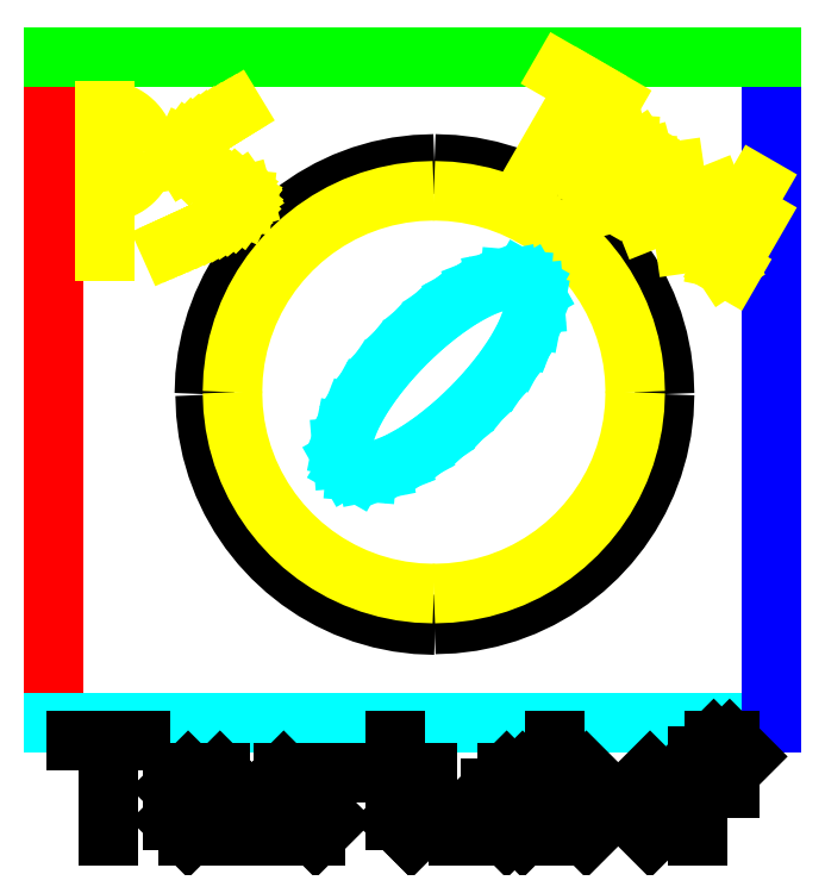
<metadata>
{"format":"dxf","ext":"dxf","renderer":"ezdxf+matplotlib","layout":"modelspace","background":"white","min_lineweight":24,"dpi":150}
</metadata>
<code>
0
SECTION
2
ENTITIES
0
VIEWPORT
8
VIEWPORTS
10
0
20
0
30
0
40
1
41
1
68
1
69
1
0
POLYLINE
8
0
66
1
10
0
20
0
30
0
70
8
0
VERTEX
8
0
10
415.4
20
-194.9
30
0
0
VERTEX
8
0
10
415.1
20
-186.7
30
0
0
VERTEX
8
0
10
414.1
20
-178.8
30
0
0
VERTEX
8
0
10
412.5
20
-171
30
0
0
VERTEX
8
0
10
410.3
20
-163.5
30
0
0
VERTEX
8
0
10
407.6
20
-156.2
30
0
0
VERTEX
8
0
10
404.3
20
-149.2
30
0
0
VERTEX
8
0
10
400.5
20
-142.6
30
0
0
VERTEX
8
0
10
396.2
20
-136.2
30
0
0
VERTEX
8
0
10
391.5
20
-130.3
30
0
0
VERTEX
8
0
10
386.3
20
-124.7
30
0
0
VERTEX
8
0
10
380.7
20
-119.5
30
0
0
VERTEX
8
0
10
374.8
20
-114.7
30
0
0
VERTEX
8
0
10
368.4
20
-110.5
30
0
0
VERTEX
8
0
10
361.7
20
-106.7
30
0
0
VERTEX
8
0
10
354.8
20
-103.4
30
0
0
VERTEX
8
0
10
347.5
20
-100.7
30
0
0
VERTEX
8
0
10
340
20
-98.48
30
0
0
VERTEX
8
0
10
332.2
20
-96.89
30
0
0
VERTEX
8
0
10
324.3
20
-95.92
30
0
0
VERTEX
8
0
10
316.1
20
-95.59
30
0
0
SEQEND
0
POLYLINE
8
0
66
1
10
0
20
0
30
0
70
8
0
VERTEX
8
0
10
316.2
20
-95.59
30
0
0
VERTEX
8
0
10
308.1
20
-95.92
30
0
0
VERTEX
8
0
10
300.1
20
-96.89
30
0
0
VERTEX
8
0
10
292.3
20
-98.48
30
0
0
VERTEX
8
0
10
284.8
20
-100.7
30
0
0
VERTEX
8
0
10
277.6
20
-103.4
30
0
0
VERTEX
8
0
10
270.6
20
-106.7
30
0
0
VERTEX
8
0
10
263.9
20
-110.5
30
0
0
VERTEX
8
0
10
257.6
20
-114.7
30
0
0
VERTEX
8
0
10
251.6
20
-119.5
30
0
0
VERTEX
8
0
10
246
20
-124.7
30
0
0
VERTEX
8
0
10
240.8
20
-130.3
30
0
0
VERTEX
8
0
10
236.1
20
-136.2
30
0
0
VERTEX
8
0
10
231.8
20
-142.6
30
0
0
VERTEX
8
0
10
228
20
-149.2
30
0
0
VERTEX
8
0
10
224.7
20
-156.2
30
0
0
VERTEX
8
0
10
222
20
-163.5
30
0
0
VERTEX
8
0
10
219.8
20
-171
30
0
0
VERTEX
8
0
10
218.2
20
-178.8
30
0
0
VERTEX
8
0
10
217.2
20
-186.7
30
0
0
VERTEX
8
0
10
216.9
20
-194.9
30
0
0
SEQEND
0
POLYLINE
8
0
66
1
10
0
20
0
30
0
70
8
0
VERTEX
8
0
10
415.4
20
-194.9
30
0
0
VERTEX
8
0
10
415.1
20
-203
30
0
0
VERTEX
8
0
10
414.1
20
-211
30
0
0
VERTEX
8
0
10
412.5
20
-218.7
30
0
0
VERTEX
8
0
10
410.3
20
-226.3
30
0
0
VERTEX
8
0
10
407.6
20
-233.5
30
0
0
VERTEX
8
0
10
404.3
20
-240.5
30
0
0
VERTEX
8
0
10
400.5
20
-247.2
30
0
0
VERTEX
8
0
10
396.2
20
-253.5
30
0
0
VERTEX
8
0
10
391.5
20
-259.5
30
0
0
VERTEX
8
0
10
386.3
20
-265.1
30
0
0
VERTEX
8
0
10
380.7
20
-270.3
30
0
0
VERTEX
8
0
10
374.8
20
-275
30
0
0
VERTEX
8
0
10
368.4
20
-279.3
30
0
0
VERTEX
8
0
10
361.7
20
-283.1
30
0
0
VERTEX
8
0
10
354.8
20
-286.4
30
0
0
VERTEX
8
0
10
347.5
20
-289.1
30
0
0
VERTEX
8
0
10
340
20
-291.3
30
0
0
VERTEX
8
0
10
332.2
20
-292.9
30
0
0
VERTEX
8
0
10
324.3
20
-293.8
30
0
0
VERTEX
8
0
10
316.1
20
-294.2
30
0
0
SEQEND
0
POLYLINE
8
0
66
1
10
0
20
0
30
0
70
8
0
VERTEX
8
0
10
217.3
20
-195.2
30
0
0
VERTEX
8
0
10
217.6
20
-203.3
30
0
0
VERTEX
8
0
10
218.6
20
-211.3
30
0
0
VERTEX
8
0
10
220.2
20
-219
30
0
0
VERTEX
8
0
10
222.3
20
-226.5
30
0
0
VERTEX
8
0
10
225.1
20
-233.8
30
0
0
VERTEX
8
0
10
228.3
20
-240.8
30
0
0
VERTEX
8
0
10
232.1
20
-247.5
30
0
0
VERTEX
8
0
10
236.4
20
-253.8
30
0
0
VERTEX
8
0
10
241.2
20
-259.8
30
0
0
VERTEX
8
0
10
246.3
20
-265.4
30
0
0
VERTEX
8
0
10
251.9
20
-270.5
30
0
0
VERTEX
8
0
10
257.9
20
-275.3
30
0
0
VERTEX
8
0
10
264.3
20
-279.6
30
0
0
VERTEX
8
0
10
270.9
20
-283.4
30
0
0
VERTEX
8
0
10
277.9
20
-286.6
30
0
0
VERTEX
8
0
10
285.2
20
-289.4
30
0
0
VERTEX
8
0
10
292.7
20
-291.6
30
0
0
VERTEX
8
0
10
300.4
20
-293.1
30
0
0
VERTEX
8
0
10
308.4
20
-294.1
30
0
0
VERTEX
8
0
10
316.6
20
-294.4
30
0
0
SEQEND
0
POLYLINE
8
0
66
1
10
0
20
0
30
0
70
8
0
VERTEX
8
0
10
229
20
-194
30
0
0
VERTEX
8
0
10
229.3
20
-201.1
30
0
0
VERTEX
8
0
10
230.2
20
-208.1
30
0
0
VERTEX
8
0
10
231.6
20
-214.9
30
0
0
VERTEX
8
0
10
233.5
20
-221.5
30
0
0
VERTEX
8
0
10
235.9
20
-227.8
30
0
0
VERTEX
8
0
10
238.7
20
-233.9
30
0
0
VERTEX
8
0
10
242.1
20
-239.8
30
0
0
VERTEX
8
0
10
245.8
20
-245.3
30
0
0
VERTEX
8
0
10
250
20
-250.5
30
0
0
VERTEX
8
0
10
254.5
20
-255.4
30
0
0
VERTEX
8
0
10
259.4
20
-260
30
0
0
VERTEX
8
0
10
264.6
20
-264.1
30
0
0
VERTEX
8
0
10
270.1
20
-267.8
30
0
0
VERTEX
8
0
10
276
20
-271.2
30
0
0
VERTEX
8
0
10
282.1
20
-274
30
0
0
VERTEX
8
0
10
288.4
20
-276.4
30
0
0
VERTEX
8
0
10
295
20
-278.3
30
0
0
VERTEX
8
0
10
301.8
20
-279.7
30
0
0
VERTEX
8
0
10
308.8
20
-280.6
30
0
0
VERTEX
8
0
10
315.9
20
-280.9
30
0
0
SEQEND
0
POLYLINE
8
0
66
1
10
0
20
0
30
0
70
8
0
VERTEX
8
0
10
315.9
20
-280.9
30
0
0
VERTEX
8
0
10
323
20
-280.6
30
0
0
VERTEX
8
0
10
330
20
-279.7
30
0
0
VERTEX
8
0
10
336.8
20
-278.3
30
0
0
VERTEX
8
0
10
343.3
20
-276.4
30
0
0
VERTEX
8
0
10
349.7
20
-274
30
0
0
VERTEX
8
0
10
355.8
20
-271.2
30
0
0
VERTEX
8
0
10
361.6
20
-267.8
30
0
0
VERTEX
8
0
10
367.2
20
-264.1
30
0
0
VERTEX
8
0
10
372.4
20
-260
30
0
0
VERTEX
8
0
10
377.3
20
-255.4
30
0
0
VERTEX
8
0
10
381.8
20
-250.5
30
0
0
VERTEX
8
0
10
386
20
-245.3
30
0
0
VERTEX
8
0
10
389.7
20
-239.8
30
0
0
VERTEX
8
0
10
393
20
-233.9
30
0
0
VERTEX
8
0
10
395.9
20
-227.8
30
0
0
VERTEX
8
0
10
398.3
20
-221.5
30
0
0
VERTEX
8
0
10
400.2
20
-214.9
30
0
0
VERTEX
8
0
10
401.6
20
-208.1
30
0
0
VERTEX
8
0
10
402.4
20
-201.1
30
0
0
VERTEX
8
0
10
402.7
20
-194
30
0
0
SEQEND
0
POLYLINE
8
0
66
1
10
0
20
0
30
0
70
8
0
VERTEX
8
0
10
402.7
20
-194
30
0
0
VERTEX
8
0
10
402.4
20
-186.9
30
0
0
VERTEX
8
0
10
401.6
20
-179.9
30
0
0
VERTEX
8
0
10
400.2
20
-173.2
30
0
0
VERTEX
8
0
10
398.3
20
-166.6
30
0
0
VERTEX
8
0
10
395.9
20
-160.2
30
0
0
VERTEX
8
0
10
393
20
-154.1
30
0
0
VERTEX
8
0
10
389.7
20
-148.3
30
0
0
VERTEX
8
0
10
386
20
-142.7
30
0
0
VERTEX
8
0
10
381.8
20
-137.5
30
0
0
VERTEX
8
0
10
377.3
20
-132.6
30
0
0
VERTEX
8
0
10
372.4
20
-128.1
30
0
0
VERTEX
8
0
10
367.2
20
-123.9
30
0
0
VERTEX
8
0
10
361.6
20
-120.2
30
0
0
VERTEX
8
0
10
355.8
20
-116.9
30
0
0
VERTEX
8
0
10
349.7
20
-114
30
0
0
VERTEX
8
0
10
343.3
20
-111.6
30
0
0
VERTEX
8
0
10
336.8
20
-109.7
30
0
0
VERTEX
8
0
10
330
20
-108.3
30
0
0
VERTEX
8
0
10
323
20
-107.5
30
0
0
VERTEX
8
0
10
315.9
20
-107.2
30
0
0
SEQEND
0
POLYLINE
8
0
66
1
10
0
20
0
30
0
70
8
0
VERTEX
8
0
10
315.9
20
-107.2
30
0
0
VERTEX
8
0
10
308.8
20
-107.5
30
0
0
VERTEX
8
0
10
301.8
20
-108.3
30
0
0
VERTEX
8
0
10
295
20
-109.7
30
0
0
VERTEX
8
0
10
288.4
20
-111.6
30
0
0
VERTEX
8
0
10
282.1
20
-114
30
0
0
VERTEX
8
0
10
276
20
-116.9
30
0
0
VERTEX
8
0
10
270.1
20
-120.2
30
0
0
VERTEX
8
0
10
264.6
20
-123.9
30
0
0
VERTEX
8
0
10
259.4
20
-128.1
30
0
0
VERTEX
8
0
10
254.5
20
-132.6
30
0
0
VERTEX
8
0
10
250
20
-137.5
30
0
0
VERTEX
8
0
10
245.8
20
-142.7
30
0
0
VERTEX
8
0
10
242.1
20
-148.3
30
0
0
VERTEX
8
0
10
238.7
20
-154.1
30
0
0
VERTEX
8
0
10
235.9
20
-160.2
30
0
0
VERTEX
8
0
10
233.5
20
-166.6
30
0
0
VERTEX
8
0
10
231.6
20
-173.2
30
0
0
VERTEX
8
0
10
230.2
20
-179.9
30
0
0
VERTEX
8
0
10
229.3
20
-186.9
30
0
0
VERTEX
8
0
10
229
20
-194
30
0
0
SEQEND
0
POLYLINE
8
0
66
1
10
0
20
0
30
0
70
8
0
VERTEX
8
0
10
174.1
20
-72.57
30
0
0
VERTEX
8
0
10
175.6
20
-72.63
30
0
0
VERTEX
8
0
10
177
20
-72.8
30
0
0
VERTEX
8
0
10
178.4
20
-73.08
30
0
0
VERTEX
8
0
10
179.7
20
-73.47
30
0
0
VERTEX
8
0
10
181
20
-73.95
30
0
0
VERTEX
8
0
10
182.2
20
-74.54
30
0
0
VERTEX
8
0
10
183.4
20
-75.21
30
0
0
VERTEX
8
0
10
184.6
20
-75.97
30
0
0
VERTEX
8
0
10
185.6
20
-76.81
30
0
0
VERTEX
8
0
10
186.6
20
-77.73
30
0
0
VERTEX
8
0
10
187.5
20
-78.73
30
0
0
VERTEX
8
0
10
188.4
20
-79.79
30
0
0
VERTEX
8
0
10
189.1
20
-80.91
30
0
0
VERTEX
8
0
10
189.8
20
-82.1
30
0
0
VERTEX
8
0
10
190.4
20
-83.34
30
0
0
VERTEX
8
0
10
190.9
20
-84.63
30
0
0
VERTEX
8
0
10
191.3
20
-85.97
30
0
0
VERTEX
8
0
10
191.5
20
-87.34
30
0
0
VERTEX
8
0
10
191.7
20
-88.76
30
0
0
VERTEX
8
0
10
191.8
20
-90.2
30
0
0
SEQEND
0
POLYLINE
8
0
66
1
10
0
20
0
30
0
70
8
0
VERTEX
8
0
10
191.8
20
-90.2
30
0
0
VERTEX
8
0
10
191.7
20
-91.65
30
0
0
VERTEX
8
0
10
191.5
20
-93.06
30
0
0
VERTEX
8
0
10
191.3
20
-94.44
30
0
0
VERTEX
8
0
10
190.9
20
-95.78
30
0
0
VERTEX
8
0
10
190.4
20
-97.07
30
0
0
VERTEX
8
0
10
189.8
20
-98.31
30
0
0
VERTEX
8
0
10
189.1
20
-99.49
30
0
0
VERTEX
8
0
10
188.4
20
-100.6
30
0
0
VERTEX
8
0
10
187.5
20
-101.7
30
0
0
VERTEX
8
0
10
186.6
20
-102.7
30
0
0
VERTEX
8
0
10
185.6
20
-103.6
30
0
0
VERTEX
8
0
10
184.6
20
-104.4
30
0
0
VERTEX
8
0
10
183.4
20
-105.2
30
0
0
VERTEX
8
0
10
182.2
20
-105.9
30
0
0
VERTEX
8
0
10
181
20
-106.5
30
0
0
VERTEX
8
0
10
179.7
20
-106.9
30
0
0
VERTEX
8
0
10
178.4
20
-107.3
30
0
0
VERTEX
8
0
10
177
20
-107.6
30
0
0
VERTEX
8
0
10
175.6
20
-107.8
30
0
0
VERTEX
8
0
10
174.1
20
-107.8
30
0
0
SEQEND
0
LINE
8
0
10
152
20
-49.44
30
0
11
152
21
-336.6
31
0
0
LINE
8
0
10
152
20
-336.6
30
0
11
461.6
21
-336.6
31
0
0
LINE
8
0
10
461.6
20
-336.6
30
0
11
461.6
21
-49.44
31
0
0
LINE
8
0
10
461.6
20
-49.44
30
0
11
152
21
-49.44
31
0
0
LINE
8
0
10
175.6
20
-385.4
30
0
11
175.6
21
-344.2
31
0
0
LINE
8
0
10
161.9
20
-344.2
30
0
11
189.3
21
-344.2
31
0
0
LINE
8
0
10
203.1
20
-371.7
30
0
11
223.7
21
-371.7
31
0
0
LINE
8
0
10
223.7
20
-371.7
30
0
11
230.5
21
-364.8
31
0
0
LINE
8
0
10
230.5
20
-364.8
30
0
11
223.7
21
-358
31
0
0
LINE
8
0
10
223.7
20
-358
30
0
11
209.9
21
-358
31
0
0
LINE
8
0
10
209.9
20
-358
30
0
11
203.1
21
-364.8
31
0
0
LINE
8
0
10
203.1
20
-364.8
30
0
11
203.1
21
-378.6
31
0
0
LINE
8
0
10
203.1
20
-378.6
30
0
11
209.9
21
-385.4
31
0
0
LINE
8
0
10
209.9
20
-385.4
30
0
11
223.7
21
-385.4
31
0
0
LINE
8
0
10
244.3
20
-385.4
30
0
11
264.9
21
-385.4
31
0
0
LINE
8
0
10
264.9
20
-385.4
30
0
11
271.7
21
-378.6
31
0
0
LINE
8
0
10
271.7
20
-378.6
30
0
11
264.9
21
-371.7
31
0
0
LINE
8
0
10
264.9
20
-371.7
30
0
11
251.1
21
-371.7
31
0
0
LINE
8
0
10
251.1
20
-371.7
30
0
11
244.3
21
-364.8
31
0
0
LINE
8
0
10
244.3
20
-364.8
30
0
11
251.1
21
-358
31
0
0
LINE
8
0
10
251.1
20
-358
30
0
11
271.7
21
-358
31
0
0
LINE
8
0
10
299.2
20
-344.2
30
0
11
299.2
21
-378.6
31
0
0
LINE
8
0
10
299.2
20
-378.6
30
0
11
306.1
21
-385.4
31
0
0
LINE
8
0
10
306.1
20
-385.4
30
0
11
313
21
-378.6
31
0
0
LINE
8
0
10
285.5
20
-358
30
0
11
313
21
-358
31
0
0
LINE
8
0
10
326.7
20
-385.4
30
0
11
326.7
21
-378.6
31
0
0
LINE
8
0
10
367.9
20
-344.2
30
0
11
367.9
21
-385.4
31
0
0
LINE
8
0
10
367.9
20
-371.7
30
0
11
354.2
21
-358
31
0
0
LINE
8
0
10
354.2
20
-358
30
0
11
347.3
21
-358
31
0
0
LINE
8
0
10
347.3
20
-358
30
0
11
340.4
21
-364.8
31
0
0
LINE
8
0
10
340.4
20
-364.8
30
0
11
340.4
21
-378.6
31
0
0
LINE
8
0
10
340.4
20
-378.6
30
0
11
347.3
21
-385.4
31
0
0
LINE
8
0
10
347.3
20
-385.4
30
0
11
354.2
21
-385.4
31
0
0
LINE
8
0
10
354.2
20
-385.4
30
0
11
367.9
21
-371.7
31
0
0
LINE
8
0
10
381.6
20
-385.4
30
0
11
409.1
21
-358
31
0
0
LINE
8
0
10
381.6
20
-358
30
0
11
409.1
21
-385.4
31
0
0
LINE
8
0
10
429.7
20
-385.4
30
0
11
429.7
21
-351.1
31
0
0
LINE
8
0
10
429.7
20
-351.1
30
0
11
436.6
21
-344.2
31
0
0
LINE
8
0
10
436.6
20
-344.2
30
0
11
443.4
21
-344.2
31
0
0
LINE
8
0
10
443.4
20
-344.2
30
0
11
450.3
21
-351.1
31
0
0
LINE
8
0
10
422.8
20
-364.8
30
0
11
443.4
21
-364.8
31
0
0
LINE
8
0
10
278.7
20
-226.1
30
0
11
282.1
21
-228.1
31
0
0
LINE
8
0
10
282.1
20
-228.1
30
0
11
287
21
-228.5
31
0
0
LINE
8
0
10
287
20
-228.5
30
0
11
293.1
21
-227.3
31
0
0
LINE
8
0
10
293.1
20
-227.3
30
0
11
300.1
21
-224.5
31
0
0
LINE
8
0
10
300.1
20
-224.5
30
0
11
307.7
21
-220.3
31
0
0
LINE
8
0
10
307.7
20
-220.3
30
0
11
315.8
21
-214.8
31
0
0
LINE
8
0
10
315.8
20
-214.8
30
0
11
324
21
-208.3
31
0
0
LINE
8
0
10
324
20
-208.3
30
0
11
331.9
21
-200.9
31
0
0
LINE
8
0
10
331.9
20
-200.9
30
0
11
339.3
21
-193
31
0
0
LINE
8
0
10
339.3
20
-193
30
0
11
345.8
21
-184.9
31
0
0
LINE
8
0
10
345.8
20
-184.9
30
0
11
351.3
21
-176.8
31
0
0
LINE
8
0
10
351.3
20
-176.8
30
0
11
355.5
21
-169.1
31
0
0
LINE
8
0
10
355.5
20
-169.1
30
0
11
358.2
21
-162.1
31
0
0
LINE
8
0
10
358.2
20
-162.1
30
0
11
359.4
21
-156
31
0
0
LINE
8
0
10
359.4
20
-156
30
0
11
359
21
-151.2
31
0
0
LINE
8
0
10
359
20
-151.2
30
0
11
357
21
-147.7
31
0
0
LINE
8
0
10
357
20
-147.7
30
0
11
353.5
21
-145.7
31
0
0
LINE
8
0
10
353.5
20
-145.7
30
0
11
348.7
21
-145.3
31
0
0
LINE
8
0
10
348.7
20
-145.3
30
0
11
342.6
21
-146.5
31
0
0
LINE
8
0
10
342.6
20
-146.5
30
0
11
335.6
21
-149.2
31
0
0
LINE
8
0
10
335.6
20
-149.2
30
0
11
327.9
21
-153.4
31
0
0
LINE
8
0
10
327.9
20
-153.4
30
0
11
319.9
21
-158.9
31
0
0
LINE
8
0
10
319.9
20
-158.9
30
0
11
311.7
21
-165.5
31
0
0
LINE
8
0
10
311.7
20
-165.5
30
0
11
303.8
21
-172.8
31
0
0
LINE
8
0
10
303.8
20
-172.8
30
0
11
296.4
21
-180.7
31
0
0
LINE
8
0
10
296.4
20
-180.7
30
0
11
289.9
21
-188.9
31
0
0
LINE
8
0
10
289.9
20
-188.9
30
0
11
284.4
21
-197
31
0
0
LINE
8
0
10
284.4
20
-197
30
0
11
280.2
21
-204.7
31
0
0
LINE
8
0
10
280.2
20
-204.7
30
0
11
277.5
21
-211.7
31
0
0
LINE
8
0
10
277.5
20
-211.7
30
0
11
276.3
21
-217.7
31
0
0
LINE
8
0
10
276.3
20
-217.7
30
0
11
276.7
21
-222.6
31
0
0
LINE
8
0
10
276.7
20
-222.6
30
0
11
278.7
21
-226.1
31
0
0
LINE
8
0
10
174.1
20
-133.3
30
0
11
174.1
21
-72.57
31
0
0
LINE
8
0
10
202.2
20
-131.4
30
0
11
205.7
21
-129.8
31
0
0
LINE
8
0
10
205.7
20
-129.8
30
0
11
209.1
21
-128.3
31
0
0
LINE
8
0
10
209.1
20
-128.3
30
0
11
212.4
21
-126.7
31
0
0
LINE
8
0
10
212.4
20
-126.7
30
0
11
215.6
21
-125.2
31
0
0
LINE
8
0
10
215.6
20
-125.2
30
0
11
218.7
21
-123.7
31
0
0
LINE
8
0
10
218.7
20
-123.7
30
0
11
221.6
21
-122.2
31
0
0
LINE
8
0
10
221.6
20
-122.2
30
0
11
224.3
21
-120.7
31
0
0
LINE
8
0
10
224.3
20
-120.7
30
0
11
226.7
21
-119.2
31
0
0
LINE
8
0
10
226.7
20
-119.2
30
0
11
228.8
21
-117.7
31
0
0
LINE
8
0
10
228.8
20
-117.7
30
0
11
230.6
21
-116.3
31
0
0
LINE
8
0
10
230.6
20
-116.3
30
0
11
232.1
21
-114.9
31
0
0
LINE
8
0
10
232.1
20
-114.9
30
0
11
233.1
21
-113.5
31
0
0
LINE
8
0
10
233.1
20
-113.5
30
0
11
233.8
21
-112.1
31
0
0
LINE
8
0
10
233.8
20
-112.1
30
0
11
233.9
21
-110.7
31
0
0
LINE
8
0
10
233.9
20
-110.7
30
0
11
233.5
21
-109.4
31
0
0
LINE
8
0
10
233.5
20
-109.4
30
0
11
232.6
21
-108.2
31
0
0
LINE
8
0
10
232.6
20
-108.2
30
0
11
231.2
21
-106.9
31
0
0
LINE
8
0
10
231.2
20
-106.9
30
0
11
229.3
21
-105.7
31
0
0
LINE
8
0
10
229.3
20
-105.7
30
0
11
227.1
21
-104.5
31
0
0
LINE
8
0
10
227.1
20
-104.5
30
0
11
224.6
21
-103.3
31
0
0
LINE
8
0
10
224.6
20
-103.3
30
0
11
222
21
-102.1
31
0
0
LINE
8
0
10
222
20
-102.1
30
0
11
219.3
21
-100.9
31
0
0
LINE
8
0
10
219.3
20
-100.9
30
0
11
216.7
21
-99.63
31
0
0
LINE
8
0
10
216.7
20
-99.63
30
0
11
214.2
21
-98.38
31
0
0
LINE
8
0
10
214.2
20
-98.38
30
0
11
212
21
-97.1
31
0
0
LINE
8
0
10
212
20
-97.1
30
0
11
210.2
21
-95.78
31
0
0
LINE
8
0
10
210.2
20
-95.78
30
0
11
208.7
21
-94.4
31
0
0
LINE
8
0
10
208.7
20
-94.4
30
0
11
207.9
21
-92.98
31
0
0
LINE
8
0
10
207.9
20
-92.98
30
0
11
207.6
21
-91.49
31
0
0
LINE
8
0
10
207.6
20
-91.49
30
0
11
207.9
21
-89.94
31
0
0
LINE
8
0
10
207.9
20
-89.94
30
0
11
208.6
21
-88.35
31
0
0
LINE
8
0
10
208.6
20
-88.35
30
0
11
209.8
21
-86.71
31
0
0
LINE
8
0
10
209.8
20
-86.71
30
0
11
211.4
21
-85.03
31
0
0
LINE
8
0
10
211.4
20
-85.03
30
0
11
213.4
21
-83.32
31
0
0
LINE
8
0
10
213.4
20
-83.32
30
0
11
215.7
21
-81.57
31
0
0
LINE
8
0
10
215.7
20
-81.57
30
0
11
218.2
21
-79.8
31
0
0
LINE
8
0
10
218.2
20
-79.8
30
0
11
220.9
21
-78.01
31
0
0
LINE
8
0
10
220.9
20
-78.01
30
0
11
223.7
21
-76.2
31
0
0
LINE
8
0
10
223.7
20
-76.2
30
0
11
226.7
21
-74.39
31
0
0
LINE
8
0
10
226.7
20
-74.39
30
0
11
229.7
21
-72.57
31
0
0
LINE
8
0
10
370.8
20
-56.29
30
0
11
392.2
21
-68.65
31
0
0
LINE
8
0
10
381.5
20
-62.47
30
0
11
363
21
-94.59
31
0
0
LINE
8
0
10
400.8
20
-110.3
30
0
11
396
21
-111.6
31
0
0
LINE
8
0
10
396
20
-111.6
30
0
11
392.1
21
-111.4
31
0
0
LINE
8
0
10
392.1
20
-111.4
30
0
11
387.5
21
-108.7
31
0
0
LINE
8
0
10
387.5
20
-108.7
30
0
11
385.3
21
-105.4
31
0
0
LINE
8
0
10
385.3
20
-105.4
30
0
11
384
21
-100.6
31
0
0
LINE
8
0
10
384
20
-100.6
30
0
11
385.1
21
-95.12
31
0
0
LINE
8
0
10
385.1
20
-95.12
30
0
11
386.9
21
-92.06
31
0
0
LINE
8
0
10
386.9
20
-92.06
30
0
11
391.1
21
-88.36
31
0
0
LINE
8
0
10
391.1
20
-88.36
30
0
11
395.9
21
-87.07
31
0
0
LINE
8
0
10
395.9
20
-87.07
30
0
11
399.8
21
-87.3
31
0
0
LINE
8
0
10
399.8
20
-87.3
30
0
11
404.4
21
-89.95
31
0
0
LINE
8
0
10
404.4
20
-89.95
30
0
11
406.6
21
-93.25
31
0
0
LINE
8
0
10
406.6
20
-93.25
30
0
11
407.2
21
-95.66
31
0
0
LINE
8
0
10
407.2
20
-95.66
30
0
11
407
21
-99.6
31
0
0
LINE
8
0
10
407
20
-99.6
30
0
11
405.2
21
-102.7
31
0
0
LINE
8
0
10
405.2
20
-102.7
30
0
11
386.9
21
-92.06
31
0
0
LINE
8
0
10
436.5
20
-108.5
30
0
11
407.4
21
-120.2
31
0
0
LINE
8
0
10
419.7
20
-98.78
30
0
11
424.2
21
-129.9
31
0
0
LINE
8
0
10
444.2
20
-112.9
30
0
11
454.9
21
-119.1
31
0
0
LINE
8
0
10
455
20
-104.9
30
0
11
439.9
21
-130.9
31
0
0
LINE
8
0
10
439.9
20
-130.9
30
0
11
438.8
21
-136.3
31
0
0
LINE
8
0
10
438.8
20
-136.3
30
0
11
441
21
-139.6
31
0
0
LINE
8
0
10
441
20
-139.6
30
0
11
444.1
21
-141.4
31
0
0
ENDSEC
0
EOF

</code>
